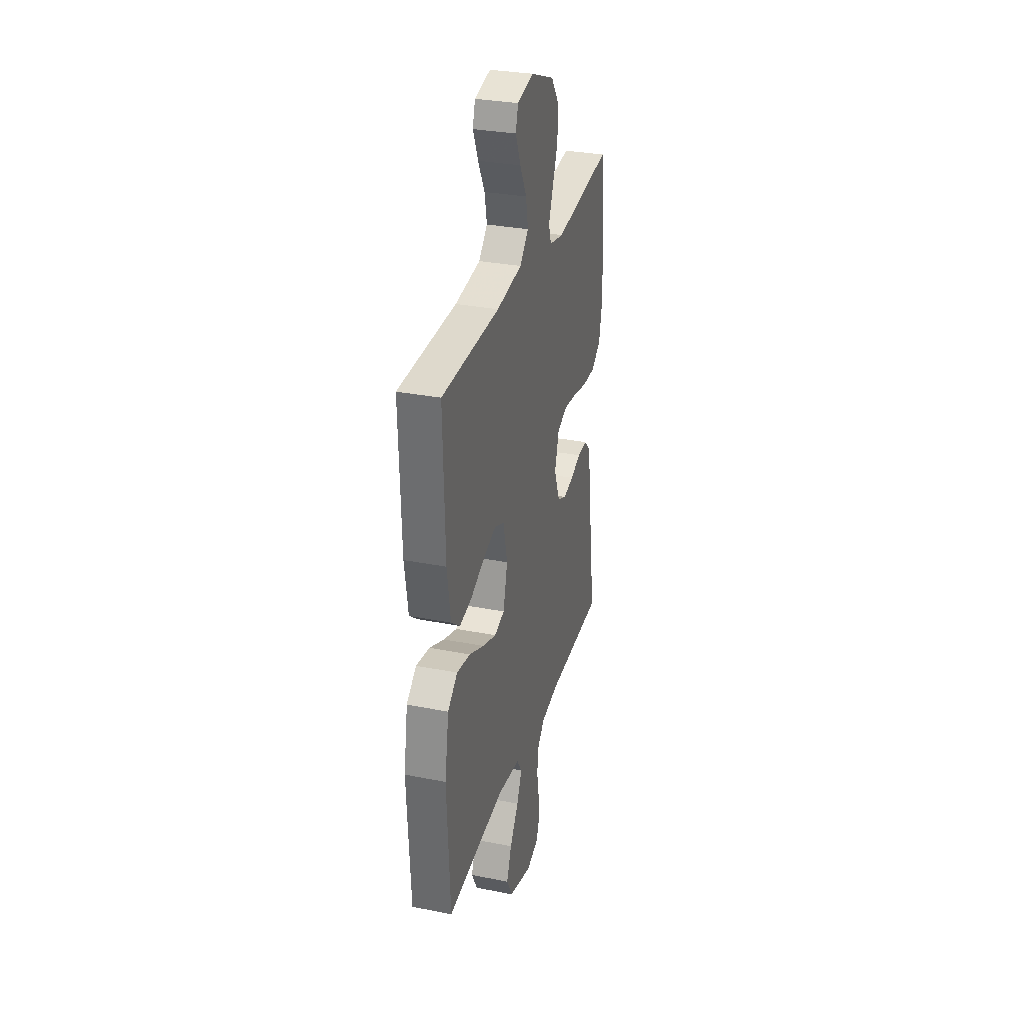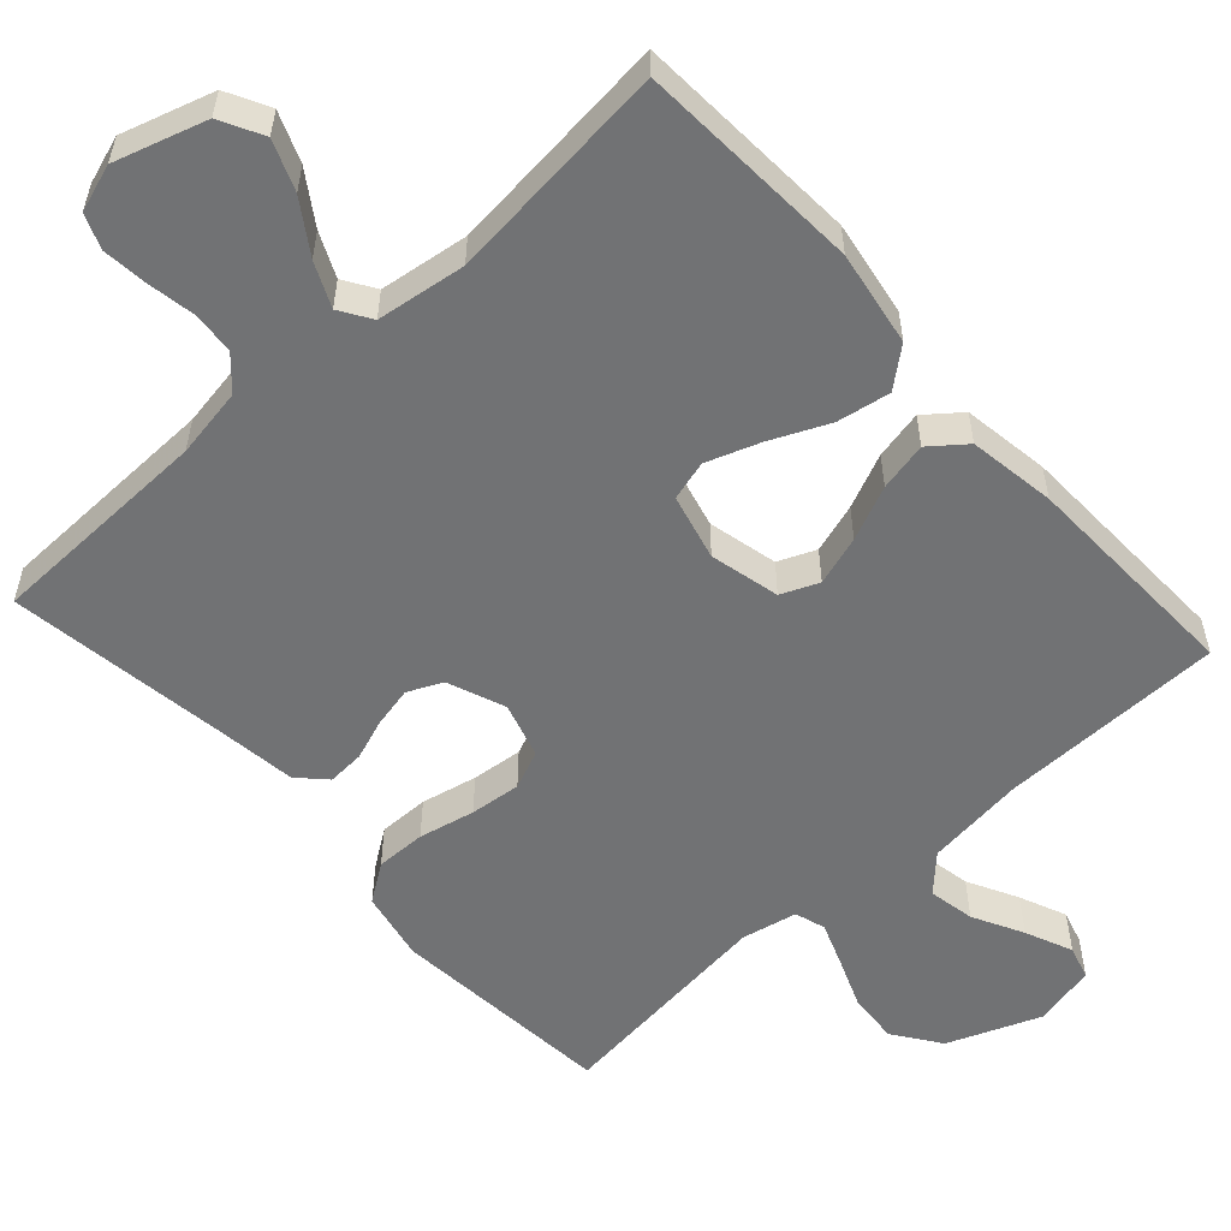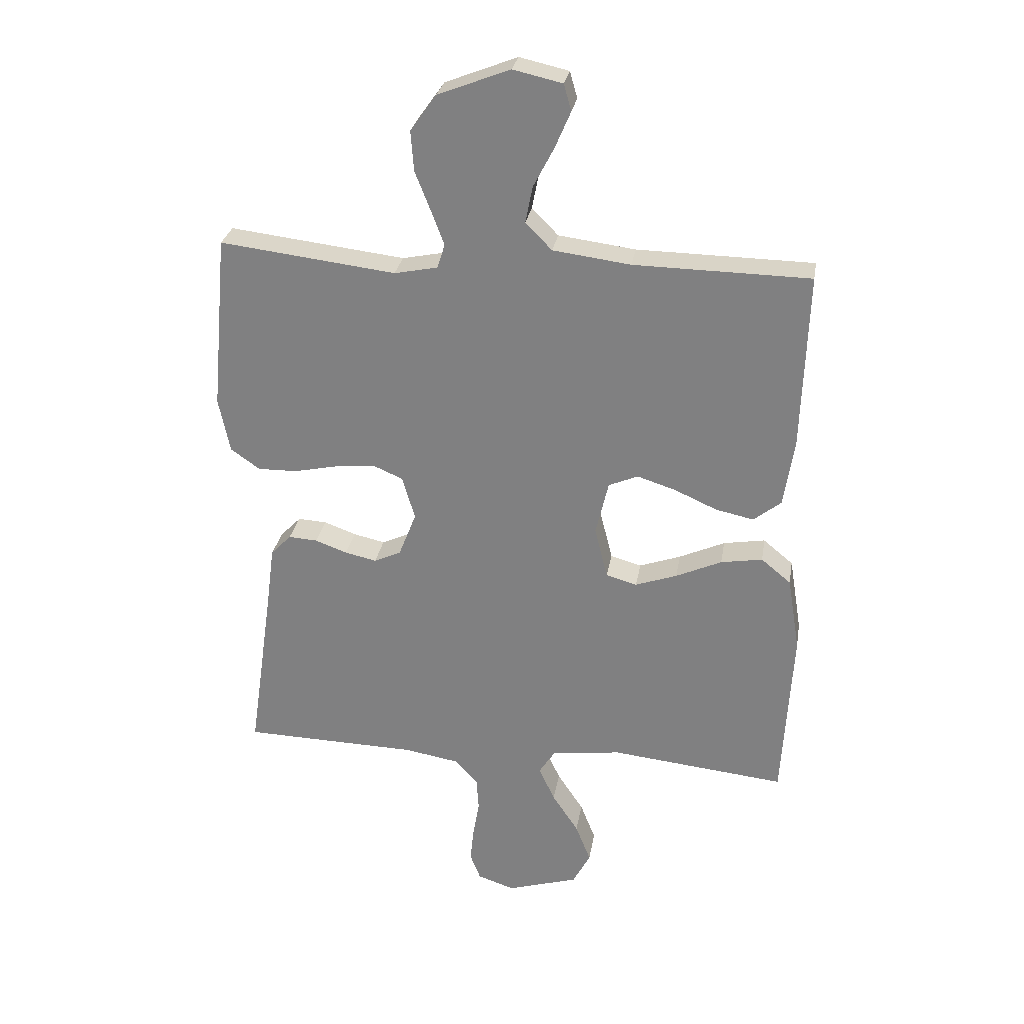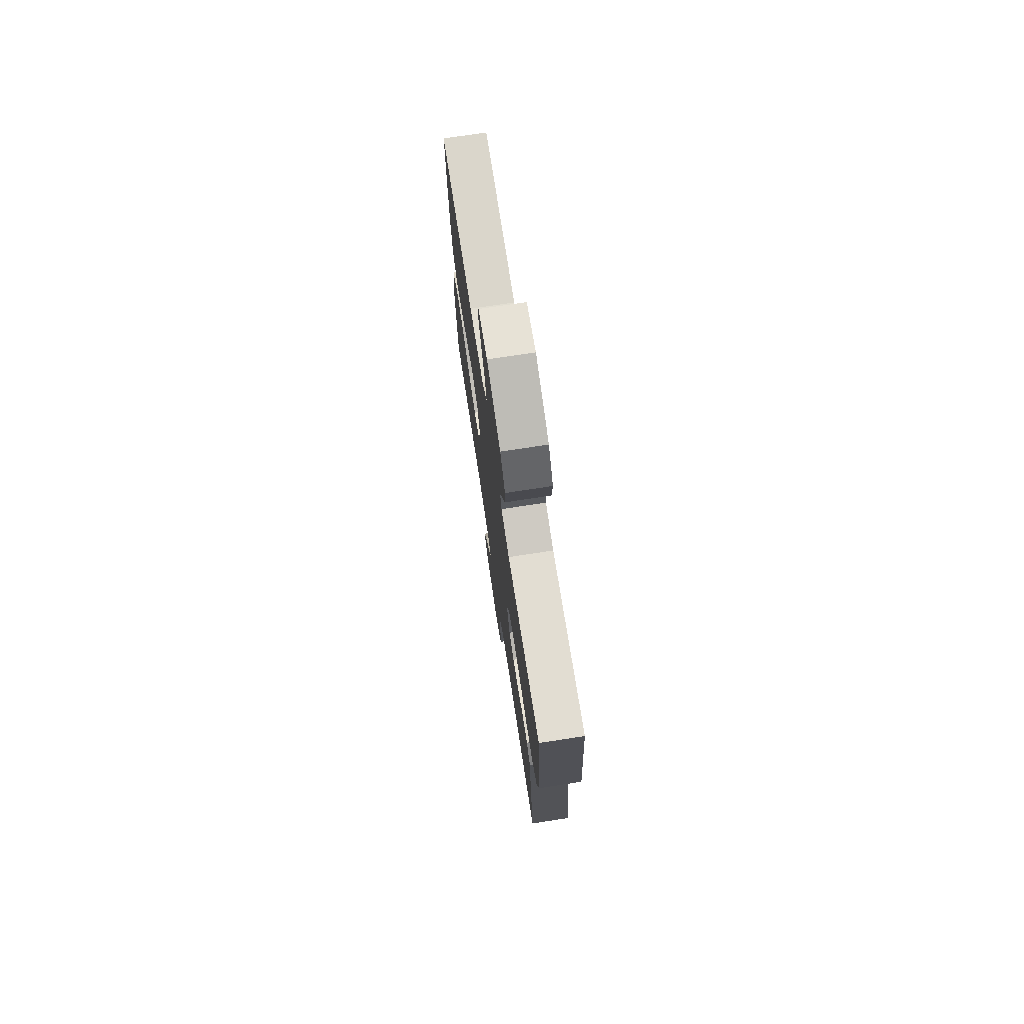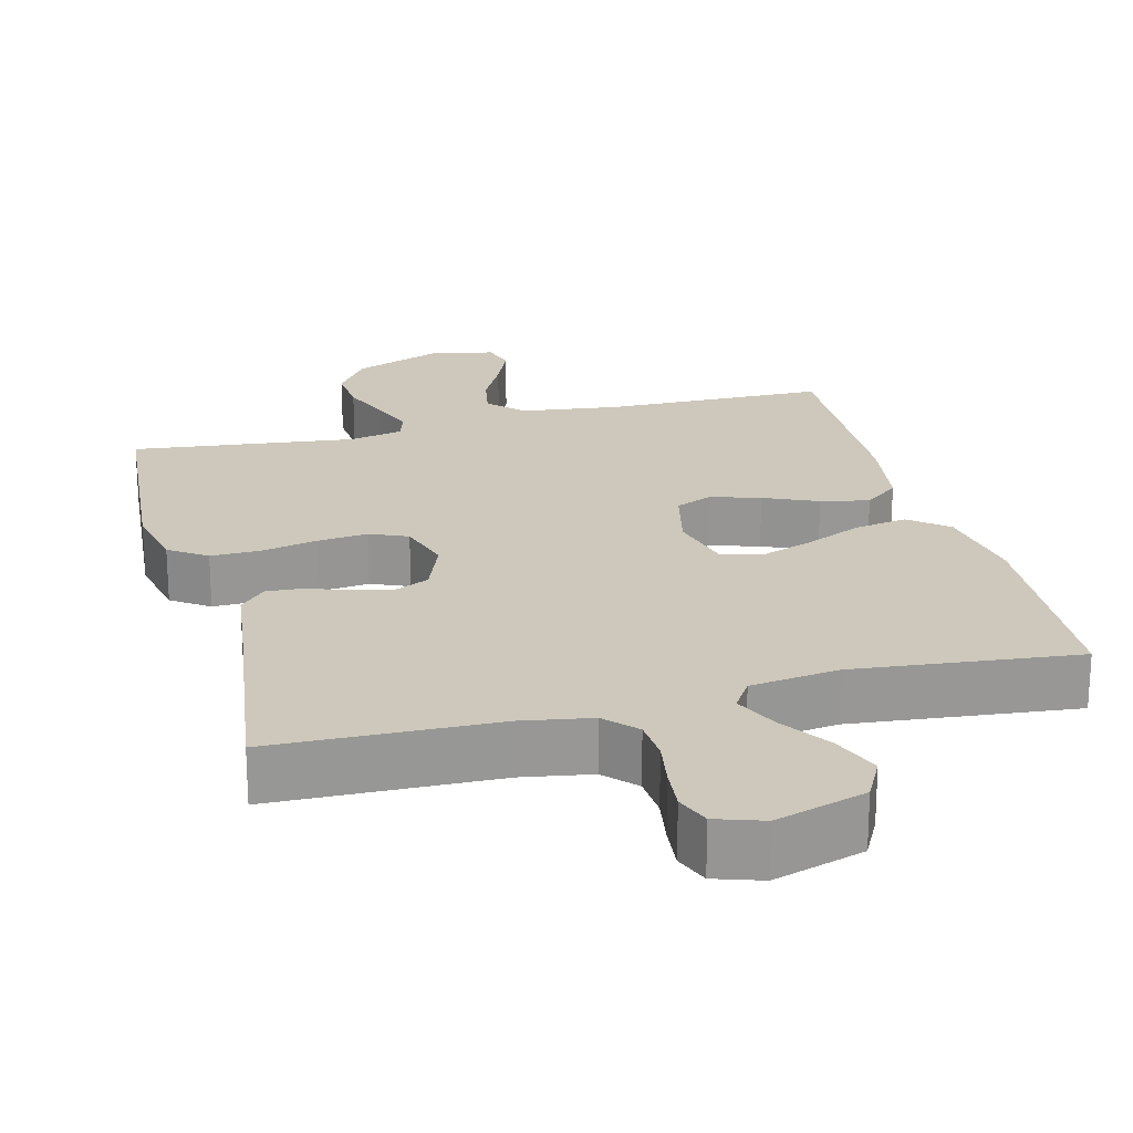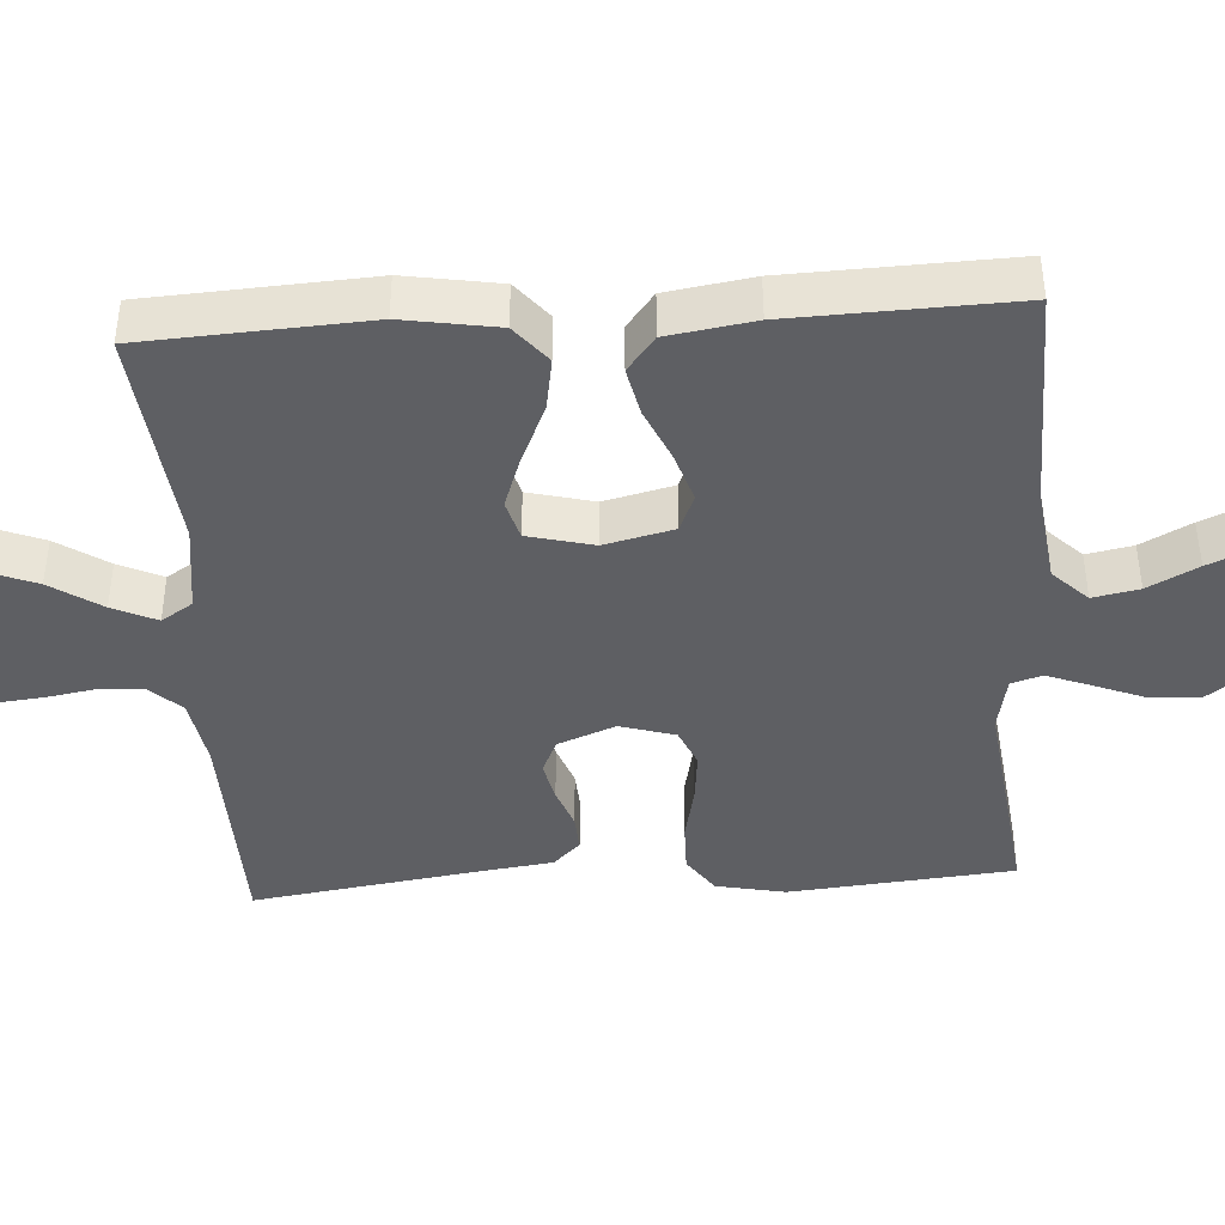
<metadata>
{"format":"obj","ext":"obj","renderer":"f3d","projection":"perspective","resolution":1024,"background":"white","views":[{"elev":31.1,"azim":-74.2,"up":"+Z"},{"elev":-55.4,"azim":-138.0,"up":"+Y"},{"elev":28.3,"azim":-170.6,"up":"+Z"},{"elev":74.7,"azim":81.3,"up":"+Z"},{"elev":22.0,"azim":165.3,"up":"+Y"},{"elev":-42.0,"azim":-86.3,"up":"+Y"}]}
</metadata>
<code>
v -0.5 0.07 0.5
v -0.2 0.07 0.505
v -0.068 0.07 0.522
v -0.023 0.07 0.568
v -0.035 0.07 0.63
v -0.07 0.07 0.697
v -0.097 0.07 0.76
v -0.084 0.07 0.805
v 0 0.07 0.824
v 0.123 0.07 0.776
v 0.167 0.07 0.714
v 0.162 0.07 0.646
v 0.135 0.07 0.578
v 0.113 0.07 0.52
v 0.126 0.07 0.479
v 0.2 0.07 0.464
v 0.5 0.07 0.5
v 0.527 0.07 0.2
v 0.508 0.07 0.107
v 0.458 0.07 0.072
v 0.391 0.07 0.073
v 0.316 0.07 0.089
v 0.248 0.07 0.096
v 0.197 0.07 0.074
v 0.175 0.07 0
v 0.205 0.07 -0.077
v 0.251 0.07 -0.098
v 0.305 0.07 -0.086
v 0.36 0.07 -0.066
v 0.409 0.07 -0.063
v 0.444 0.07 -0.099
v 0.457 0.07 -0.2
v 0.5 0.07 -0.5
v 0.2 0.07 -0.508
v 0.107 0.07 -0.524
v 0.068 0.07 -0.566
v 0.064 0.07 -0.623
v 0.075 0.07 -0.687
v 0.081 0.07 -0.746
v 0.063 0.07 -0.792
v 0 0.07 -0.813
v -0.122 0.07 -0.776
v -0.152 0.07 -0.719
v -0.126 0.07 -0.653
v -0.081 0.07 -0.585
v -0.054 0.07 -0.526
v -0.081 0.07 -0.484
v -0.2 0.07 -0.468
v -0.5 0.07 -0.5
v -0.517 0.07 -0.2
v -0.496 0.07 -0.073
v -0.445 0.07 -0.031
v -0.374 0.07 -0.043
v -0.296 0.07 -0.078
v -0.225 0.07 -0.103
v -0.172 0.07 -0.088
v -0.15 0.07 0
v -0.172 0.07 0.093
v -0.222 0.07 0.114
v -0.288 0.07 0.093
v -0.36 0.07 0.061
v -0.425 0.07 0.047
v -0.472 0.07 0.084
v -0.49 0.07 0.2
v -0.5 0 0.5
v -0.2 0 0.505
v -0.068 0 0.522
v -0.023 0 0.568
v -0.035 0 0.63
v -0.07 0 0.697
v -0.097 0 0.76
v -0.084 0 0.805
v 0 0 0.824
v 0.123 0 0.776
v 0.167 0 0.714
v 0.162 0 0.646
v 0.135 0 0.578
v 0.113 0 0.52
v 0.126 0 0.479
v 0.2 0 0.464
v 0.5 0 0.5
v 0.527 0 0.2
v 0.508 0 0.107
v 0.458 0 0.072
v 0.391 0 0.073
v 0.316 0 0.089
v 0.248 0 0.096
v 0.197 0 0.074
v 0.175 0 0
v 0.205 0 -0.077
v 0.251 0 -0.098
v 0.305 0 -0.086
v 0.36 0 -0.066
v 0.409 0 -0.063
v 0.444 0 -0.099
v 0.457 0 -0.2
v 0.5 0 -0.5
v 0.2 0 -0.508
v 0.107 0 -0.524
v 0.068 0 -0.566
v 0.064 0 -0.623
v 0.075 0 -0.687
v 0.081 0 -0.746
v 0.063 0 -0.792
v 0 0 -0.813
v -0.122 0 -0.776
v -0.152 0 -0.719
v -0.126 0 -0.653
v -0.081 0 -0.585
v -0.054 0 -0.526
v -0.081 0 -0.484
v -0.2 0 -0.468
v -0.5 0 -0.5
v -0.517 0 -0.2
v -0.496 0 -0.073
v -0.445 0 -0.031
v -0.374 0 -0.043
v -0.296 0 -0.078
v -0.225 0 -0.103
v -0.172 0 -0.088
v -0.15 0 0
v -0.172 0 0.093
v -0.222 0 0.114
v -0.288 0 0.093
v -0.36 0 0.061
v -0.425 0 0.047
v -0.472 0 0.084
v -0.49 0 0.2
f 64 1 2
f 63 64 2
f 62 63 2
f 61 62 2
f 60 61 2
f 59 60 2 3
f 58 59 3 4
f 57 58 4
f 52 53 54
f 51 52 54
f 50 51 54
f 49 50 54
f 48 49 54
f 47 48 54 55
f 46 47 55 56
f 43 44 45
f 42 43 45
f 41 42 45
f 40 41 45
f 39 40 45
f 38 39 45
f 37 38 45
f 36 37 45 46
f 46 56 57
f 36 46 57
f 35 36 57
f 32 33 34
f 32 34 35
f 31 32 35
f 30 31 35
f 29 30 35
f 28 29 35
f 20 21 22
f 19 20 22
f 18 19 22
f 17 18 22
f 16 17 22
f 15 16 22 23
f 11 12 13
f 10 11 13
f 9 10 13
f 8 9 13
f 7 8 13
f 6 7 13
f 5 6 13
f 4 5 13 14
f 57 4 14 15
f 27 28 35
f 26 27 35 57
f 25 26 57
f 24 25 57 15
f 15 23 24
f 66 65 128
f 66 128 127
f 66 127 126
f 66 126 125
f 66 125 124
f 67 66 124 123
f 68 67 123 122
f 68 122 121
f 118 117 116
f 118 116 115
f 118 115 114
f 118 114 113
f 118 113 112
f 119 118 112 111
f 120 119 111 110
f 109 108 107
f 109 107 106
f 109 106 105
f 109 105 104
f 109 104 103
f 109 103 102
f 109 102 101
f 110 109 101 100
f 121 120 110
f 121 110 100
f 121 100 99
f 98 97 96
f 99 98 96
f 99 96 95
f 99 95 94
f 99 94 93
f 99 93 92
f 86 85 84
f 86 84 83
f 86 83 82
f 86 82 81
f 86 81 80
f 87 86 80 79
f 77 76 75
f 77 75 74
f 77 74 73
f 77 73 72
f 77 72 71
f 77 71 70
f 77 70 69
f 78 77 69 68
f 79 78 68 121
f 99 92 91
f 121 99 91 90
f 121 90 89
f 79 121 89 88
f 88 87 79
f 1 65 66 2
f 2 66 67 3
f 3 67 68 4
f 4 68 69 5
f 5 69 70 6
f 6 70 71 7
f 7 71 72 8
f 8 72 73 9
f 9 73 74 10
f 10 74 75 11
f 11 75 76 12
f 12 76 77 13
f 13 77 78 14
f 14 78 79 15
f 15 79 80 16
f 16 80 81 17
f 17 81 82 18
f 18 82 83 19
f 19 83 84 20
f 20 84 85 21
f 21 85 86 22
f 22 86 87 23
f 23 87 88 24
f 24 88 89 25
f 25 89 90 26
f 26 90 91 27
f 27 91 92 28
f 28 92 93 29
f 29 93 94 30
f 30 94 95 31
f 31 95 96 32
f 32 96 97 33
f 33 97 98 34
f 34 98 99 35
f 35 99 100 36
f 36 100 101 37
f 37 101 102 38
f 38 102 103 39
f 39 103 104 40
f 40 104 105 41
f 41 105 106 42
f 42 106 107 43
f 43 107 108 44
f 44 108 109 45
f 45 109 110 46
f 46 110 111 47
f 47 111 112 48
f 48 112 113 49
f 49 113 114 50
f 50 114 115 51
f 51 115 116 52
f 52 116 117 53
f 53 117 118 54
f 54 118 119 55
f 55 119 120 56
f 56 120 121 57
f 57 121 122 58
f 58 122 123 59
f 59 123 124 60
f 60 124 125 61
f 61 125 126 62
f 62 126 127 63
f 63 127 128 64
f 64 128 65 1

</code>
